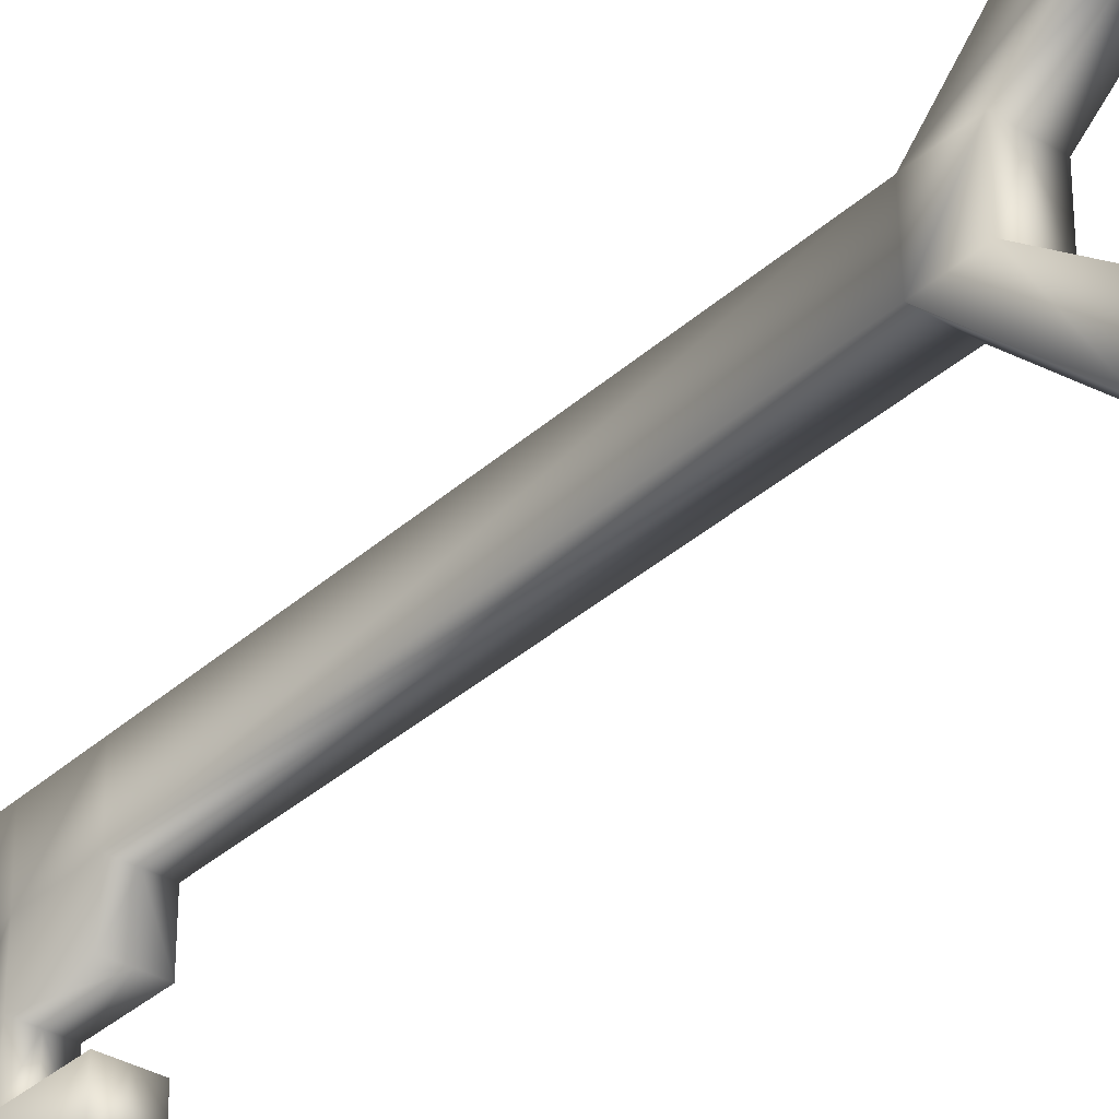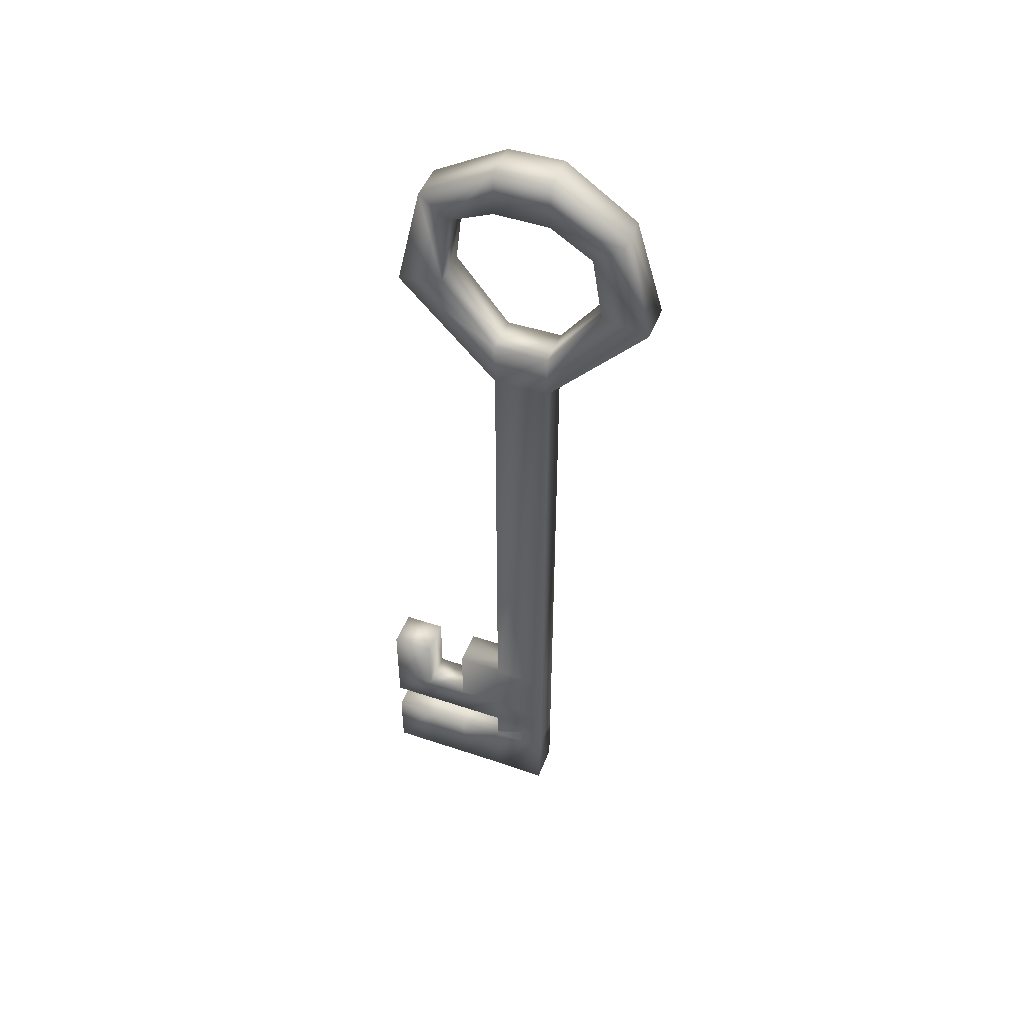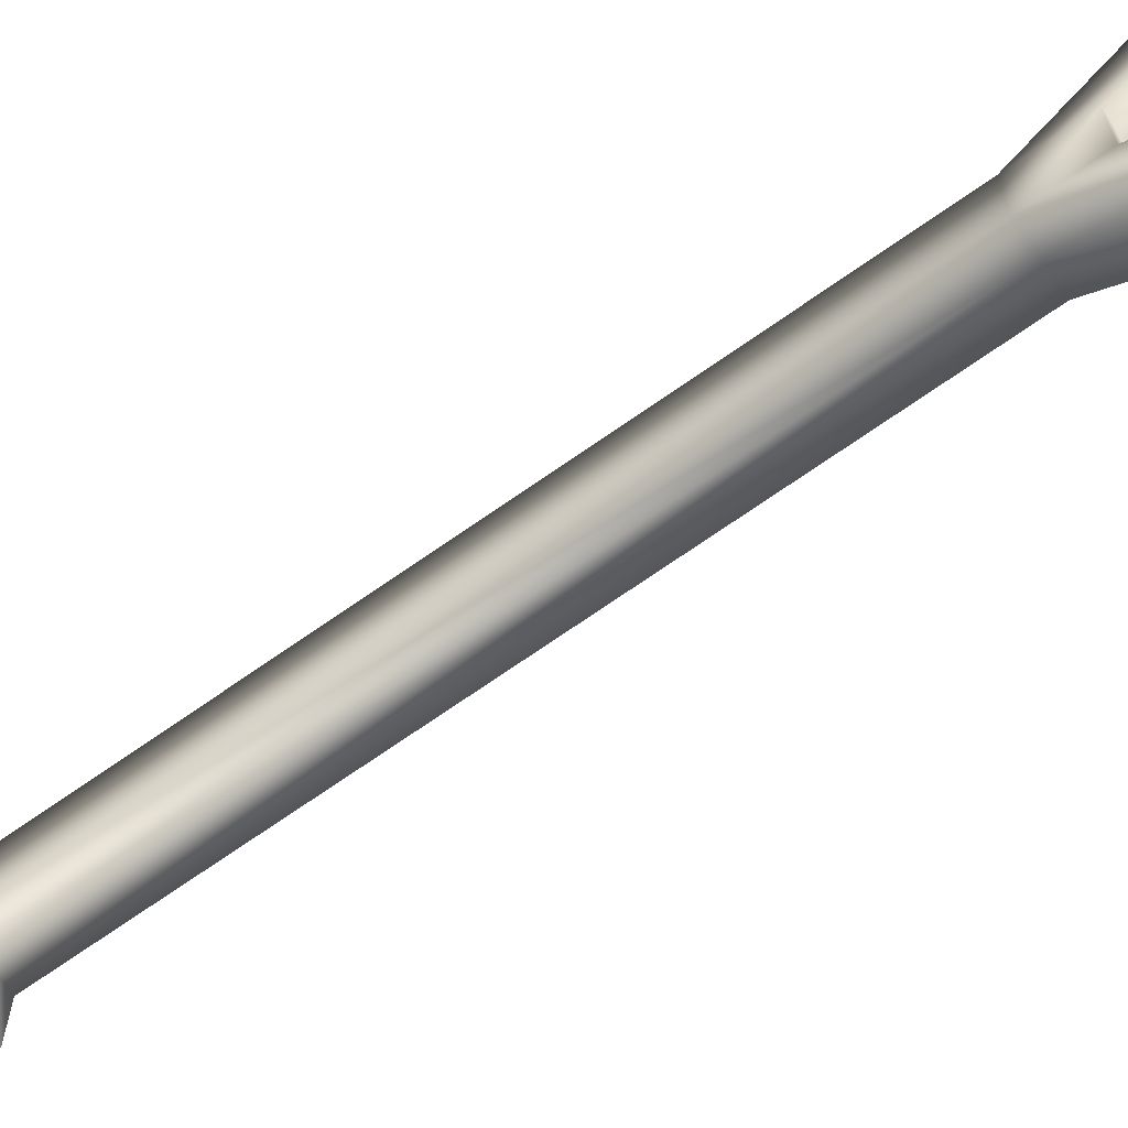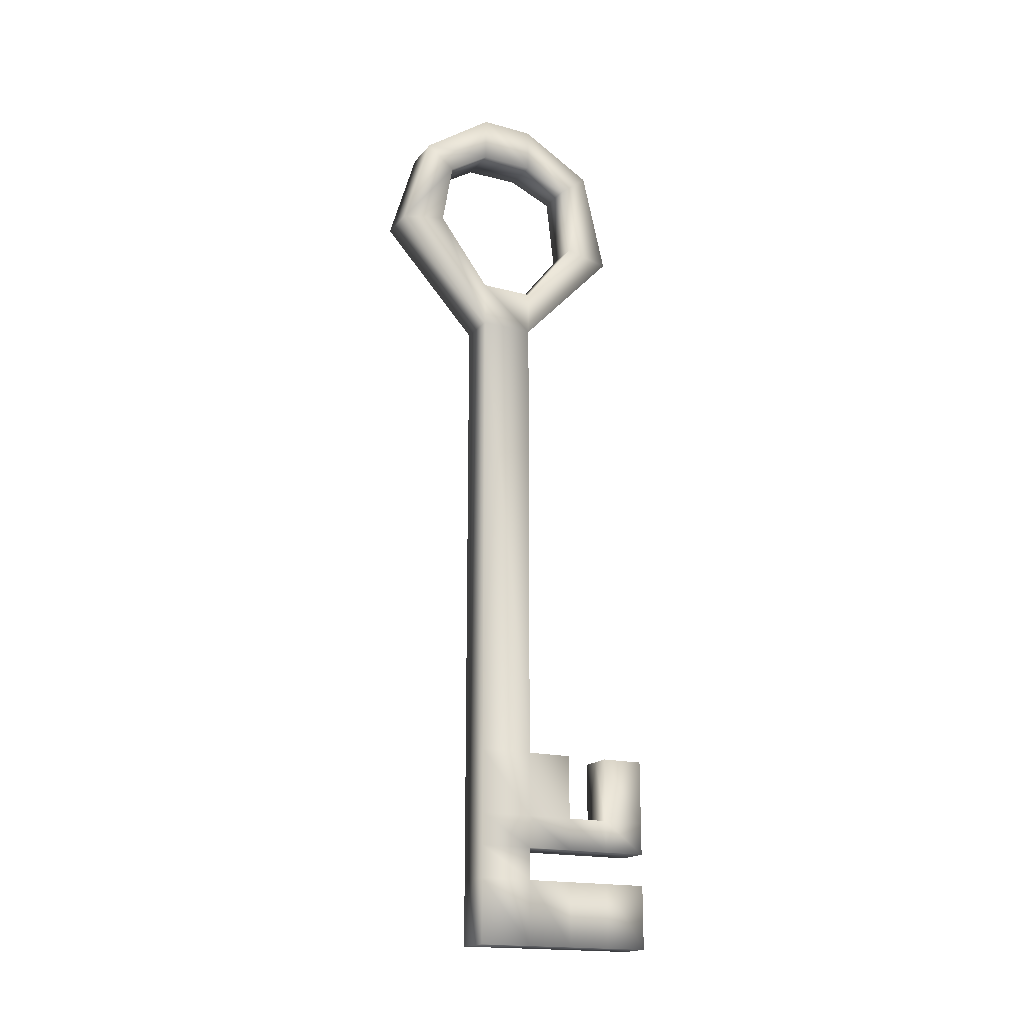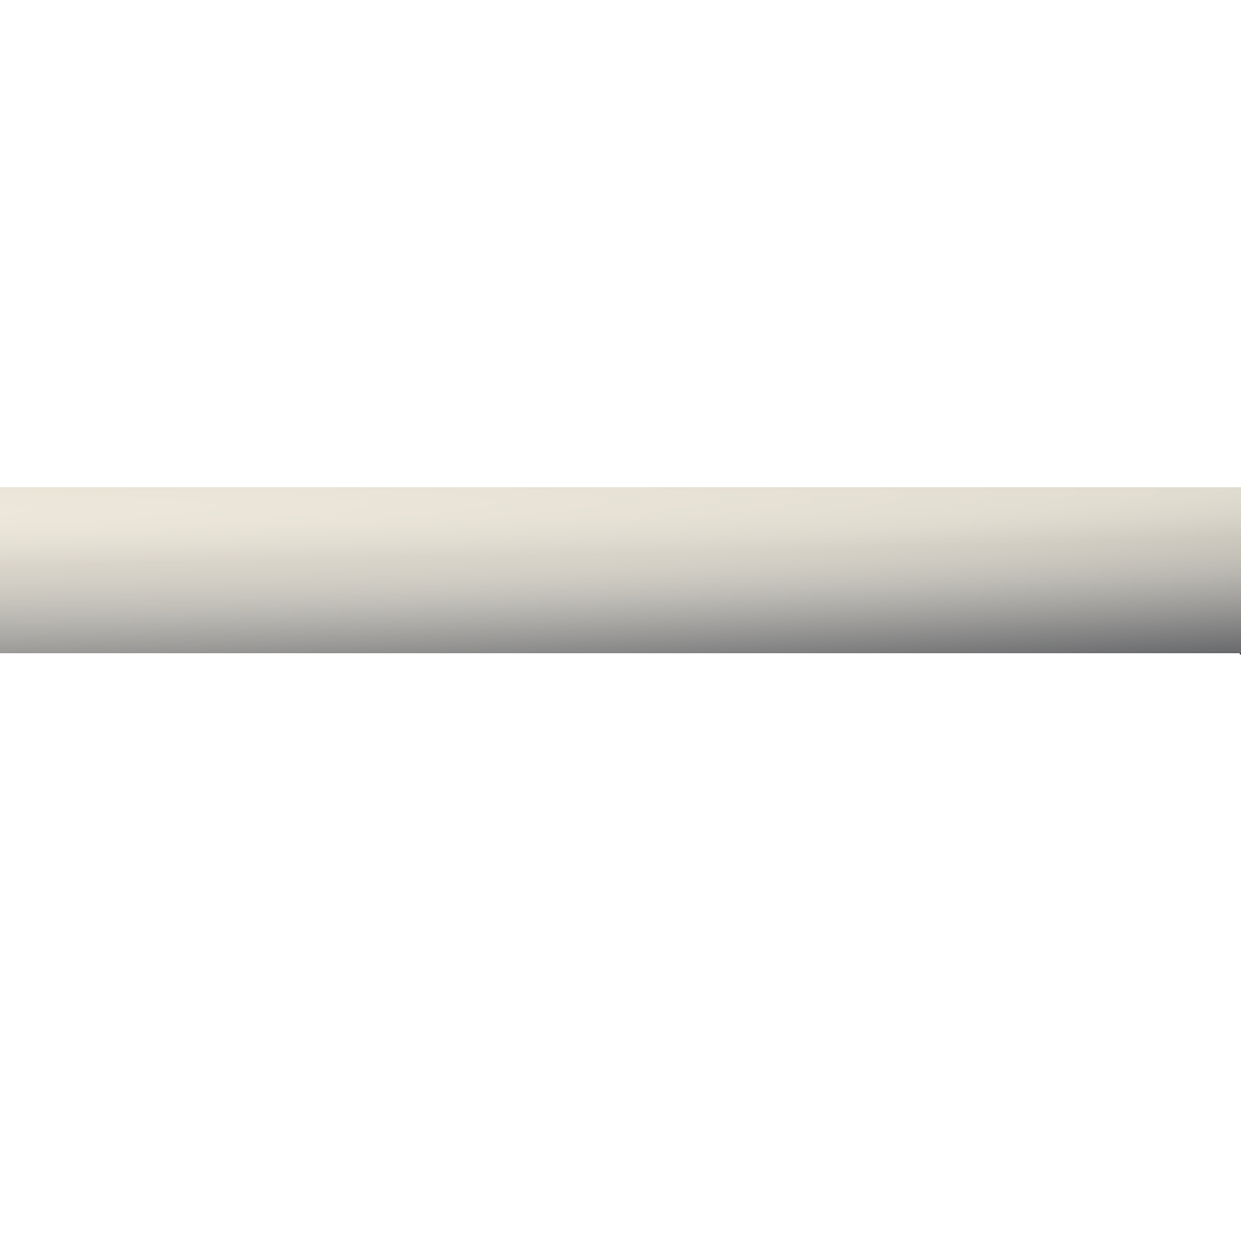
<metadata>
{"format":"obj","ext":"obj","renderer":"f3d","projection":"perspective","resolution":1024,"background":"white","views":[{"elev":-34.1,"azim":-39.4,"up":"+Y"},{"elev":47.5,"azim":110.7,"up":"+Z"},{"elev":-71.2,"azim":-55.0,"up":"+Y"},{"elev":-18.0,"azim":-117.1,"up":"+Z"},{"elev":-0.6,"azim":-89.2,"up":"+Y"}]}
</metadata>
<code>
o Key
v 0 -0.25 0.6303
v 0.1171 0.3383 3.388
v 0.1108 -0.75 -0.5
v 0.1171 0.3383 -0.5
v 0 -0.75 -0.5
v 0 0.3383 -0.5
v 0.1108 -0.5 -0.5
v 0 0.3383 3.388
v 0.1108 0.02005 -0.5
v 0.1108 0.02005 3.388
v 0 0.02005 3.388
v 0 0.02005 -0.5
v 0.1108 -0.75 0.6303
v 0.1171 0.3383 0.6303
v 0 0.3383 0.6303
v 0.1108 -0.25 -0.5
v 0.1108 0.02005 0.6303
v 0 -0.75 0.6303
v 0 0.02005 0.6303
v 0 -0.5 0.6303
v 0 -0.25 -0.5
v 0 -0.5 -0.5
v 0.1108 -0.25 0.6303
v 0.1108 -0.5 0.6303
v 0.1108 -0.75 0.2535
v 0.1108 -0.75 -0.1232
v 0.1171 0.3383 -0.1232
v 0.1171 0.3383 0.2535
v 0 0.3383 -0.1232
v 0 0.3383 0.2535
v 0.1108 0.02005 -0.1232
v 0.1108 0.02005 0.2535
v 0 -0.75 -0.1232
v 0 -0.75 0.2535
v 0.1108 -0.5 -0.1232
v 0.1108 -0.5 0.2535
v 0.1108 -0.25 -0.1232
v 0.1108 -0.25 0.2535
v 0.1108 -0.75 0.06514
v 0.1171 0.3383 0.06514
v 0 0.3383 0.06514
v 0.1108 0.02005 0.06514
v 0 -0.75 0.06514
v 0.1108 -0.5 0.06514
v 0.1108 -0.25 0.06514
v 0.1171 0.3383 4.853
v 0 0.3383 4.853
v 0.1108 0.02005 4.853
v 0 0.02005 4.853
v 0 0.9167 4.012
v 0.1171 0.9167 4.012
v 0.1108 -0.5528 3.989
v 0 -0.5528 3.989
v 0.1158 0.3383 3.652
v 0.1121 0.02005 3.652
v 0.1158 0.3383 4.589
v 0.1121 0.02005 4.589
v 0.1158 0.6453 4.062
v 0.1121 -0.2912 4.047
v 0 0.3383 3.652
v 0 0.02005 3.652
v 0 0.3383 4.589
v 0 0.02005 4.589
v 0 0.6476 4.062
v 0 -0.289 4.047
v 0.1108 -0.4087 4.607
v 0 -0.4087 4.607
v 0.1121 -0.2417 4.475
v 0 -0.2403 4.475
v 0 0.7493 4.568
v 0.1171 0.7493 4.568
v 0.1158 0.5823 4.436
v 0 0.5837 4.436
v 0 -0.25 0.2535
v 0 -0.5 0.2535
v 0 0.02005 -0.1232
v 0 0.02005 0.06514
v 0 -0.25 0.06514
v 0 -0.5 0.06514
v 0 -0.25 -0.1232
v 0 -0.5 -0.1232
v -0.1171 0.3383 3.388
v -0.1108 -0.75 -0.5
v -0.1171 0.3383 -0.5
v -0.1108 -0.5 -0.5
v -0.1108 0.02005 -0.5
v -0.1108 0.02005 3.388
v -0.1108 -0.75 0.6303
v -0.1171 0.3383 0.6303
v -0.1108 -0.25 -0.5
v -0.1108 0.02005 0.6303
v -0.1108 -0.25 0.6303
v -0.1108 -0.5 0.6303
v -0.1108 -0.75 0.2535
v -0.1108 -0.75 -0.1232
v -0.1171 0.3383 -0.1232
v -0.1171 0.3383 0.2535
v -0.1108 0.02005 -0.1232
v -0.1108 0.02005 0.2535
v -0.1108 -0.5 -0.1232
v -0.1108 -0.5 0.2535
v -0.1108 -0.25 -0.1232
v -0.1108 -0.25 0.2535
v -0.1108 -0.75 0.06514
v -0.1171 0.3383 0.06514
v -0.1108 0.02005 0.06514
v -0.1108 -0.5 0.06514
v -0.1108 -0.25 0.06514
v -0.1171 0.3383 4.853
v -0.1108 0.02005 4.853
v -0.1171 0.9167 4.012
v -0.1108 -0.5528 3.989
v -0.1158 0.3383 3.652
v -0.1121 0.02005 3.652
v -0.1158 0.3383 4.589
v -0.1121 0.02005 4.589
v -0.1158 0.6453 4.062
v -0.1121 -0.2912 4.047
v -0.1108 -0.4087 4.607
v -0.1121 -0.2417 4.475
v -0.1171 0.7493 4.568
v -0.1158 0.5823 4.436
f 12 6 4 9
f 17 14 2 10
f 14 15 8 2
f 71 70 47 46
f 23 17 19 1
f 17 10 11 19
f 21 12 9 16
f 38 32 17 23
f 28 30 15 14
f 34 25 13 18
f 32 28 14 17
f 25 36 24 13
f 5 22 7 3
f 22 21 16 7
f 13 24 20 18
f 7 16 37 35
f 44 45 38 36
f 3 7 35 26
f 39 44 36 25
f 9 4 27 31
f 42 40 28 32
f 5 3 26 33
f 43 39 25 34
f 4 6 29 27
f 40 41 30 28
f 16 9 31 37
f 45 42 32 38
f 27 29 41 40
f 31 27 40 42
f 48 46 47 49
f 10 2 54 55
f 67 66 48 49
f 11 10 52 53
f 66 52 59 68
f 2 8 50 51
f 72 56 62 73
f 56 57 63 62
f 2 51 58 54
f 46 48 57 56
f 71 46 56 72
f 52 10 55 59
f 54 58 64 60
f 55 54 60 61
f 68 59 65 69
f 59 55 61 65
f 57 68 69 63
f 48 66 68 57
f 53 52 66 67
f 51 71 72 58
f 58 72 73 64
f 51 50 70 71
f 36 38 74 75
f 36 75 20 24
f 38 23 1 74
f 42 77 76 31
f 44 79 78 45
f 43 79 44 39
f 45 78 77 42
f 35 37 80 81
f 37 31 76 80
f 35 81 33 26
f 12 86 84 6
f 91 87 82 89
f 89 82 8 15
f 121 109 47 70
f 92 1 19 91
f 91 19 11 87
f 21 90 86 12
f 103 92 91 99
f 97 89 15 30
f 34 18 88 94
f 99 91 89 97
f 94 88 93 101
f 5 83 85 22
f 22 85 90 21
f 88 18 20 93
f 85 100 102 90
f 107 101 103 108
f 83 95 100 85
f 104 94 101 107
f 86 98 96 84
f 106 99 97 105
f 5 33 95 83
f 43 34 94 104
f 84 96 29 6
f 105 97 30 41
f 90 102 98 86
f 108 103 99 106
f 96 105 41 29
f 98 106 105 96
f 110 49 47 109
f 87 114 113 82
f 67 49 110 119
f 11 53 112 87
f 119 120 118 112
f 82 111 50 8
f 122 73 62 115
f 115 62 63 116
f 82 113 117 111
f 109 115 116 110
f 121 122 115 109
f 112 118 114 87
f 113 60 64 117
f 114 61 60 113
f 120 69 65 118
f 118 65 61 114
f 116 63 69 120
f 110 116 120 119
f 53 67 119 112
f 111 117 122 121
f 117 64 73 122
f 111 121 70 50
f 101 75 74 103
f 101 93 20 75
f 103 74 1 92
f 106 98 76 77
f 107 108 78 79
f 43 104 107 79
f 108 106 77 78
f 100 81 80 102
f 102 80 76 98
f 100 95 33 81

</code>
